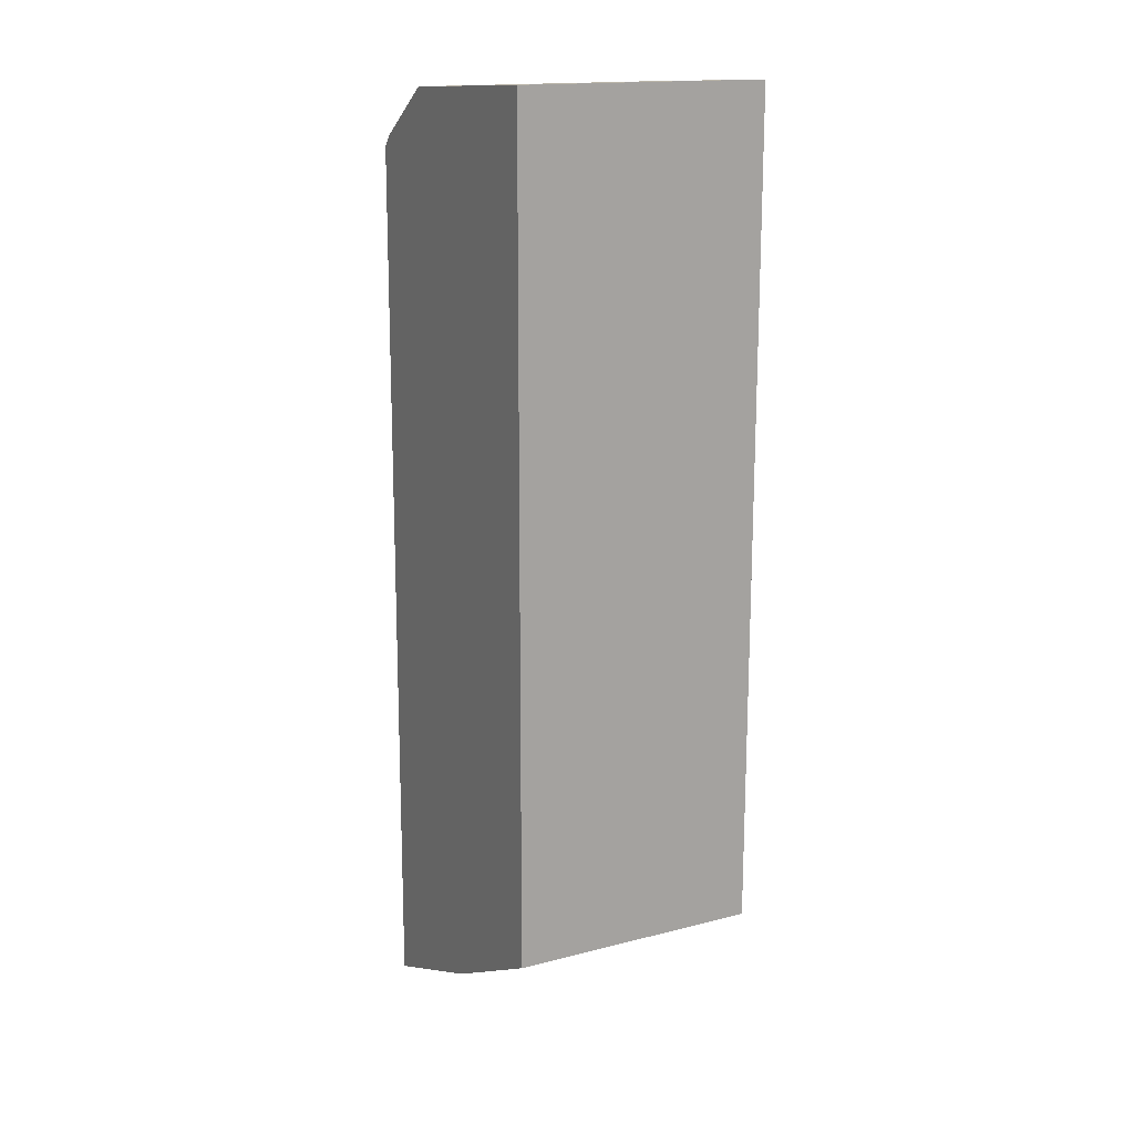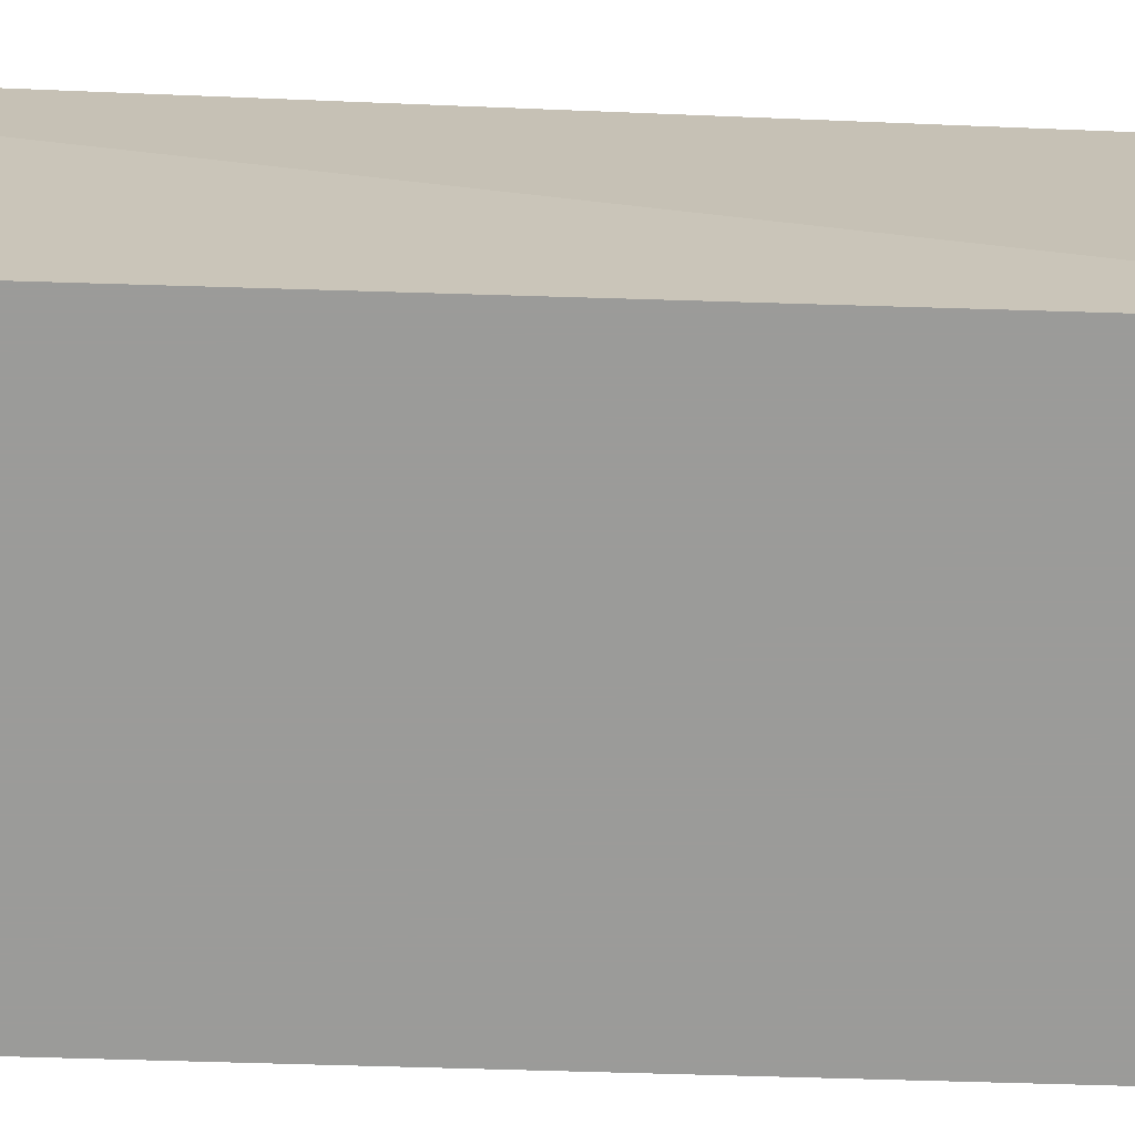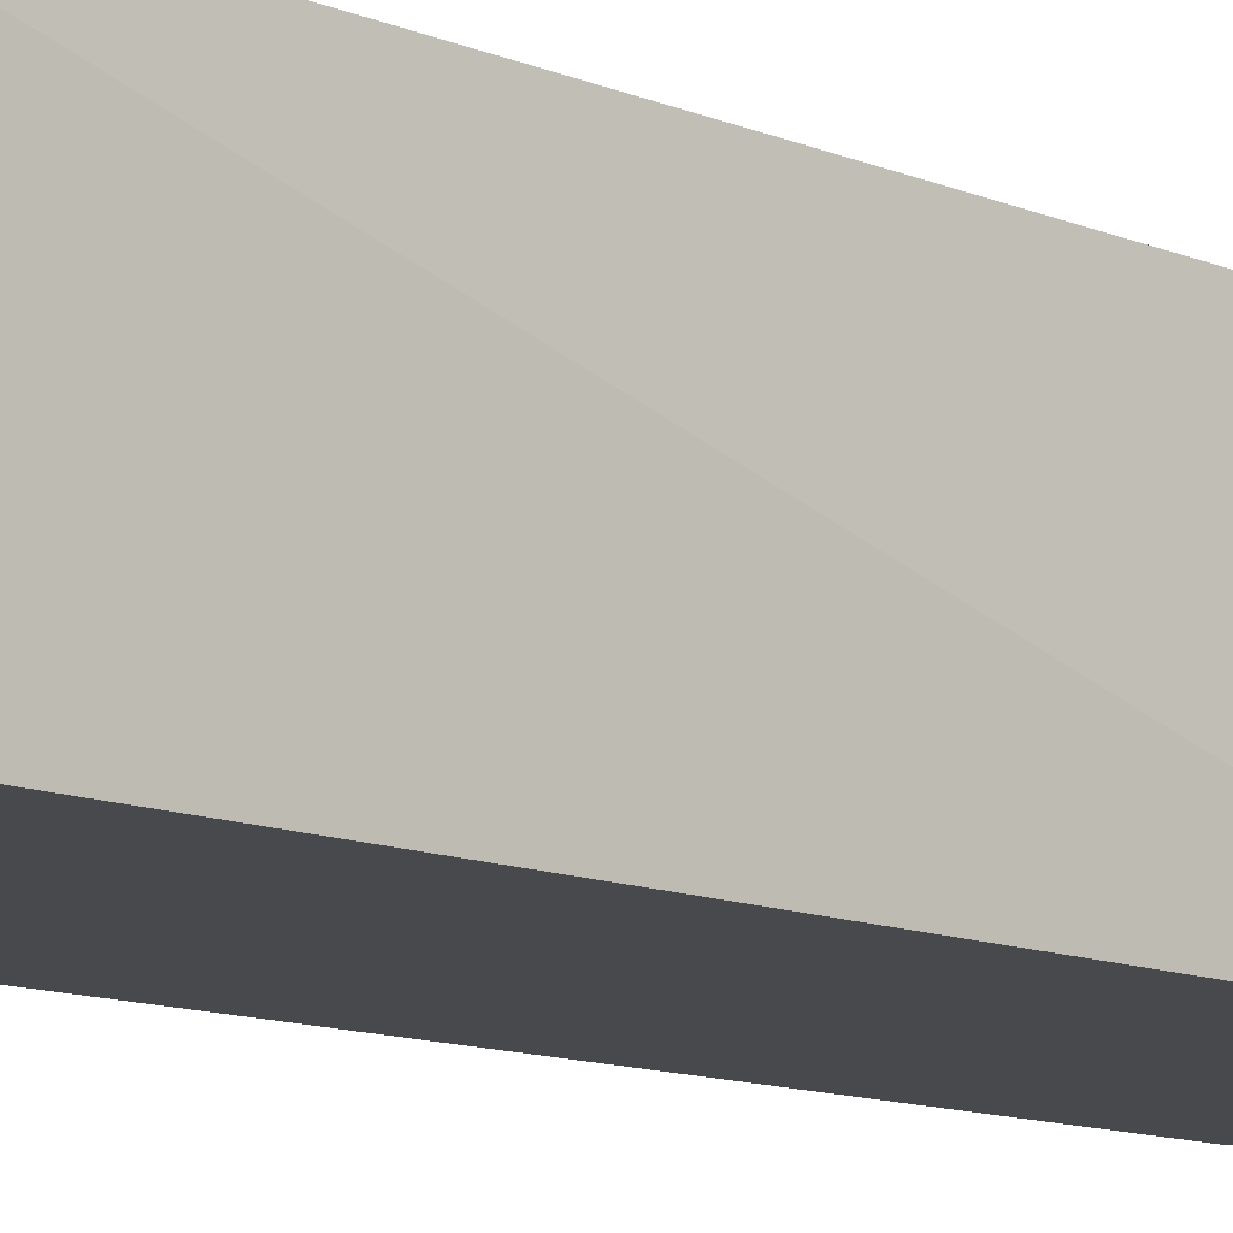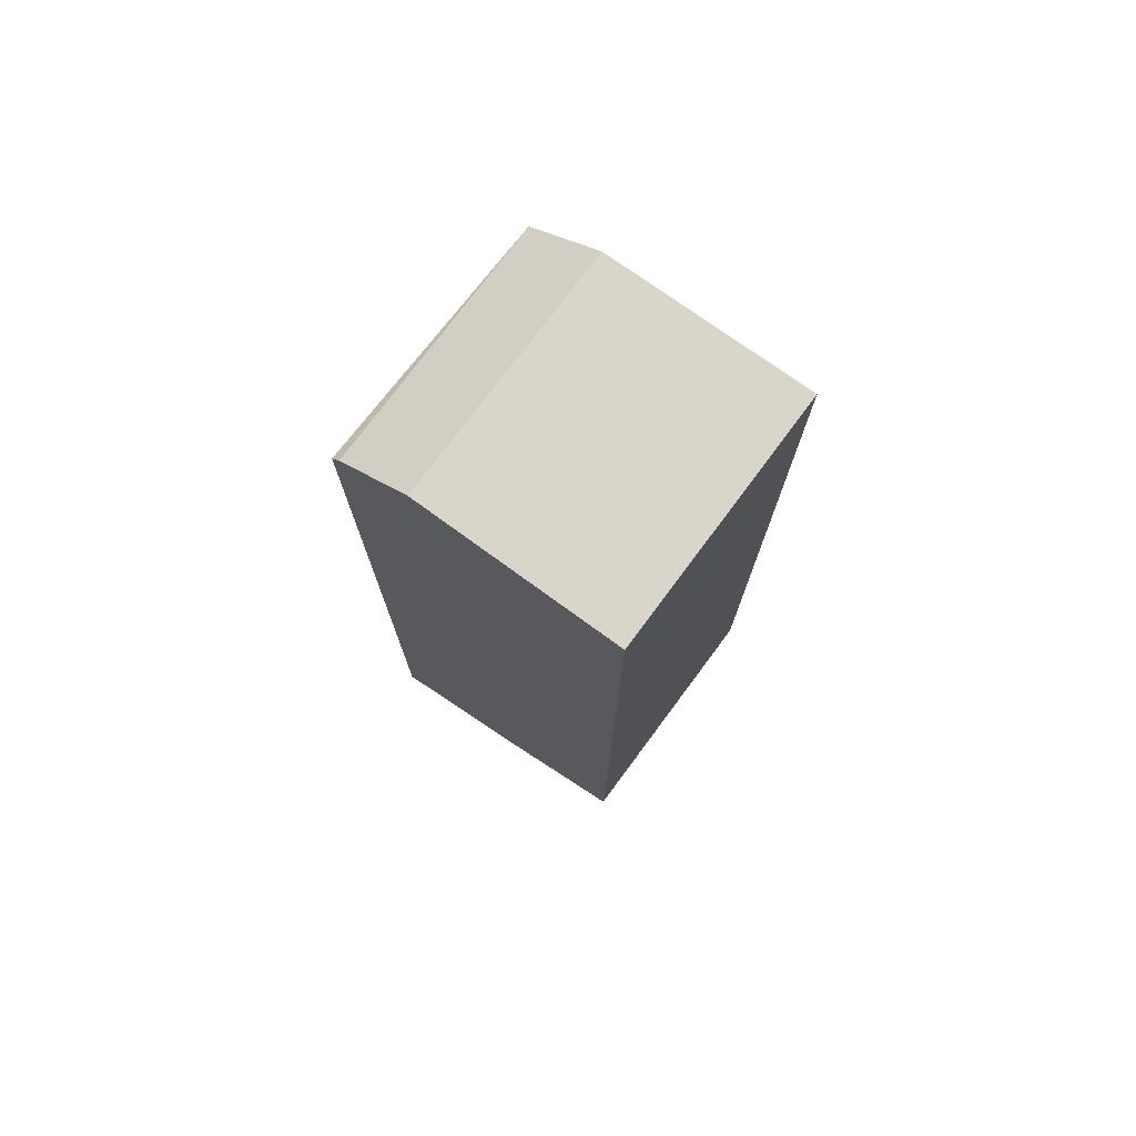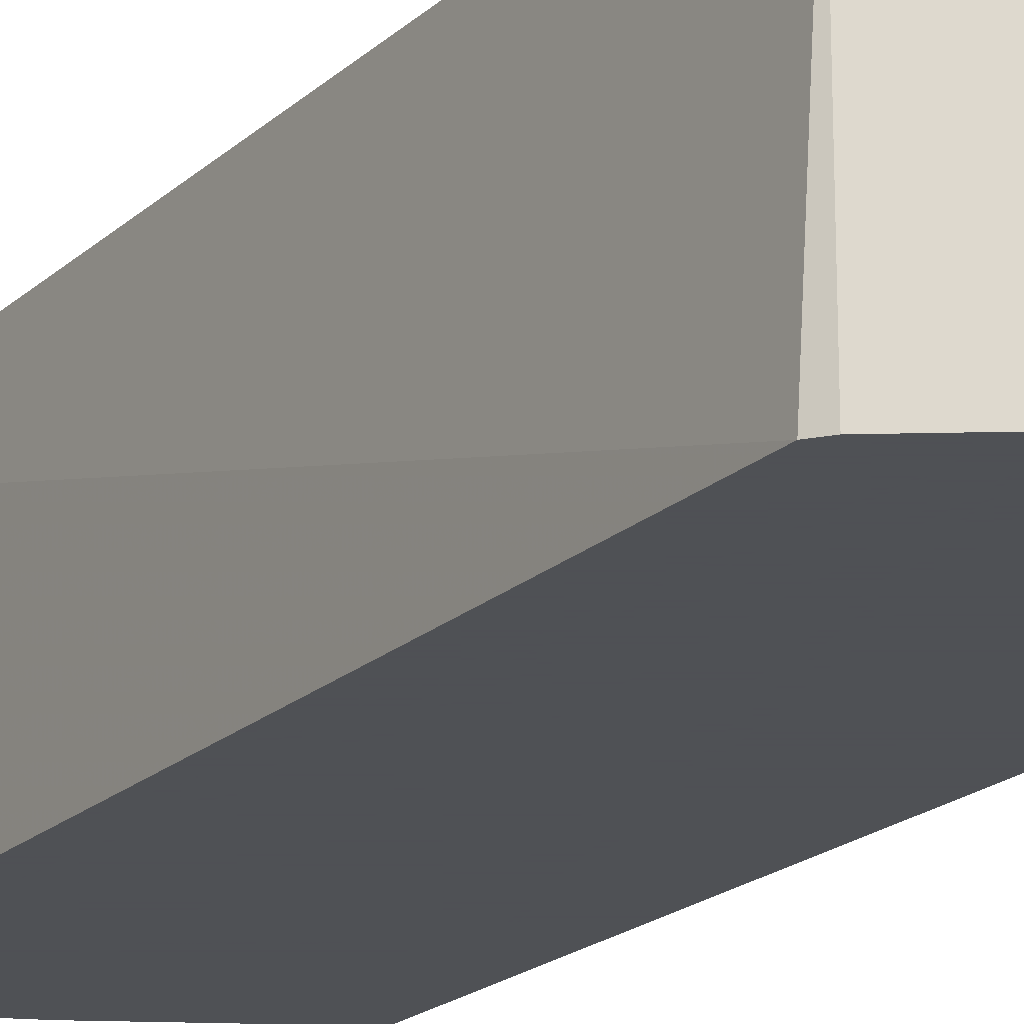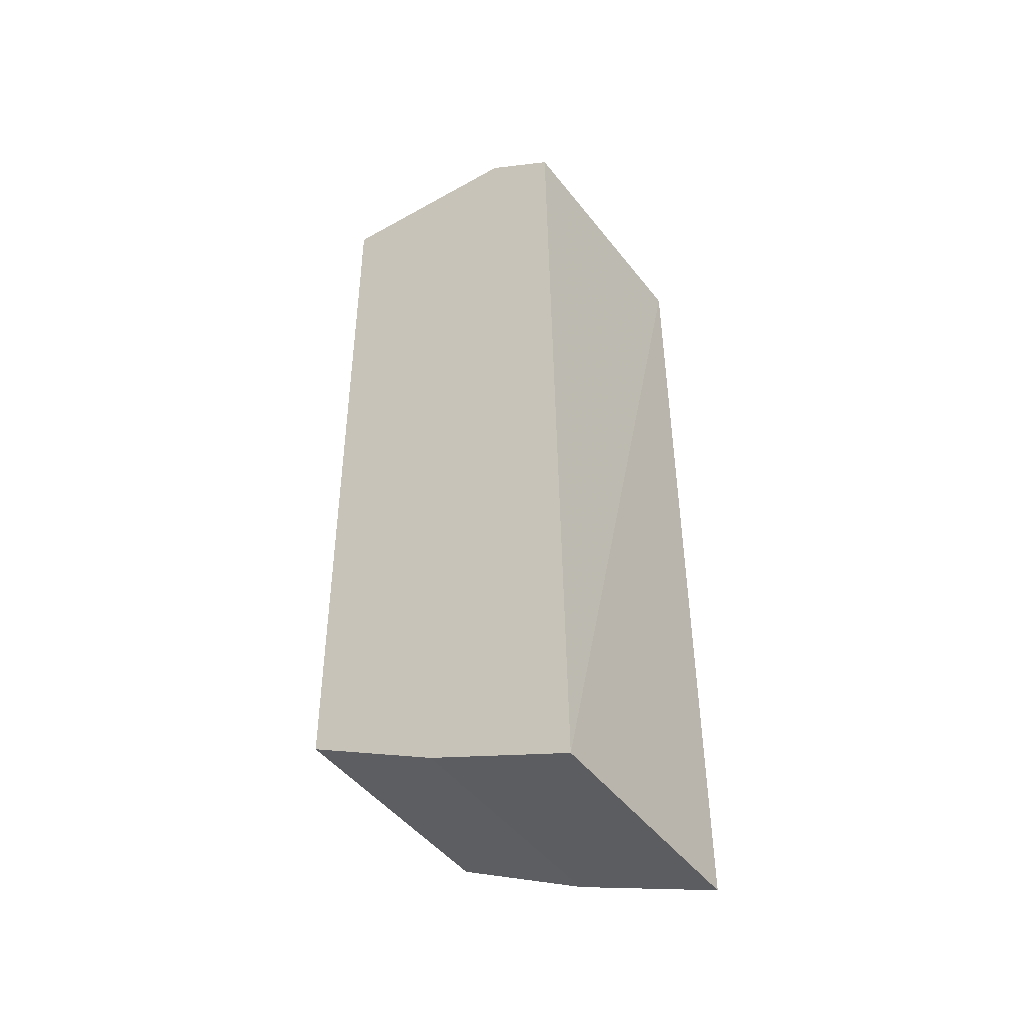
<metadata>
{"format":"obj","ext":"obj","renderer":"f3d","projection":"perspective","resolution":1024,"background":"white","views":[{"elev":16.1,"azim":62.0,"up":"+Z"},{"elev":-69.6,"azim":-91.5,"up":"+Y"},{"elev":-12.3,"azim":-133.3,"up":"+Y"},{"elev":75.4,"azim":36.6,"up":"+Z"},{"elev":-19.5,"azim":-31.3,"up":"+Y"},{"elev":-45.3,"azim":-145.7,"up":"+Z"}]}
</metadata>
<code>
v 0.1439 -0.05937 0.2373
v 0.1428 -0.05937 -0.1539
v 0.1428 0.05937 -0.1539
v 0.01179 0.05937 0.2095
v 0.005828 -0.05937 -0.2155
v 0.1439 0.05937 0.2373
v 0.007576 -0.05937 0.2042
v 0.07659 0.05937 -0.1874
v 0.04667 -0.05937 0.2329
v 0.005828 0.05937 -0.2155
v 0.07659 -0.05937 -0.1874
v 0.04667 0.05937 0.2329
v 0.01179 -0.05937 0.2095
f 1 2 3
f 6 1 3
f 8 3 2
f 8 6 3
f 9 1 6
f 9 2 1
f 9 7 5
f 9 5 2
f 10 7 4
f 10 5 7
f 10 8 5
f 10 4 6
f 10 6 8
f 11 8 2
f 11 2 5
f 11 5 8
f 12 9 6
f 12 6 4
f 13 4 7
f 13 7 9
f 13 12 4
f 13 9 12

</code>
